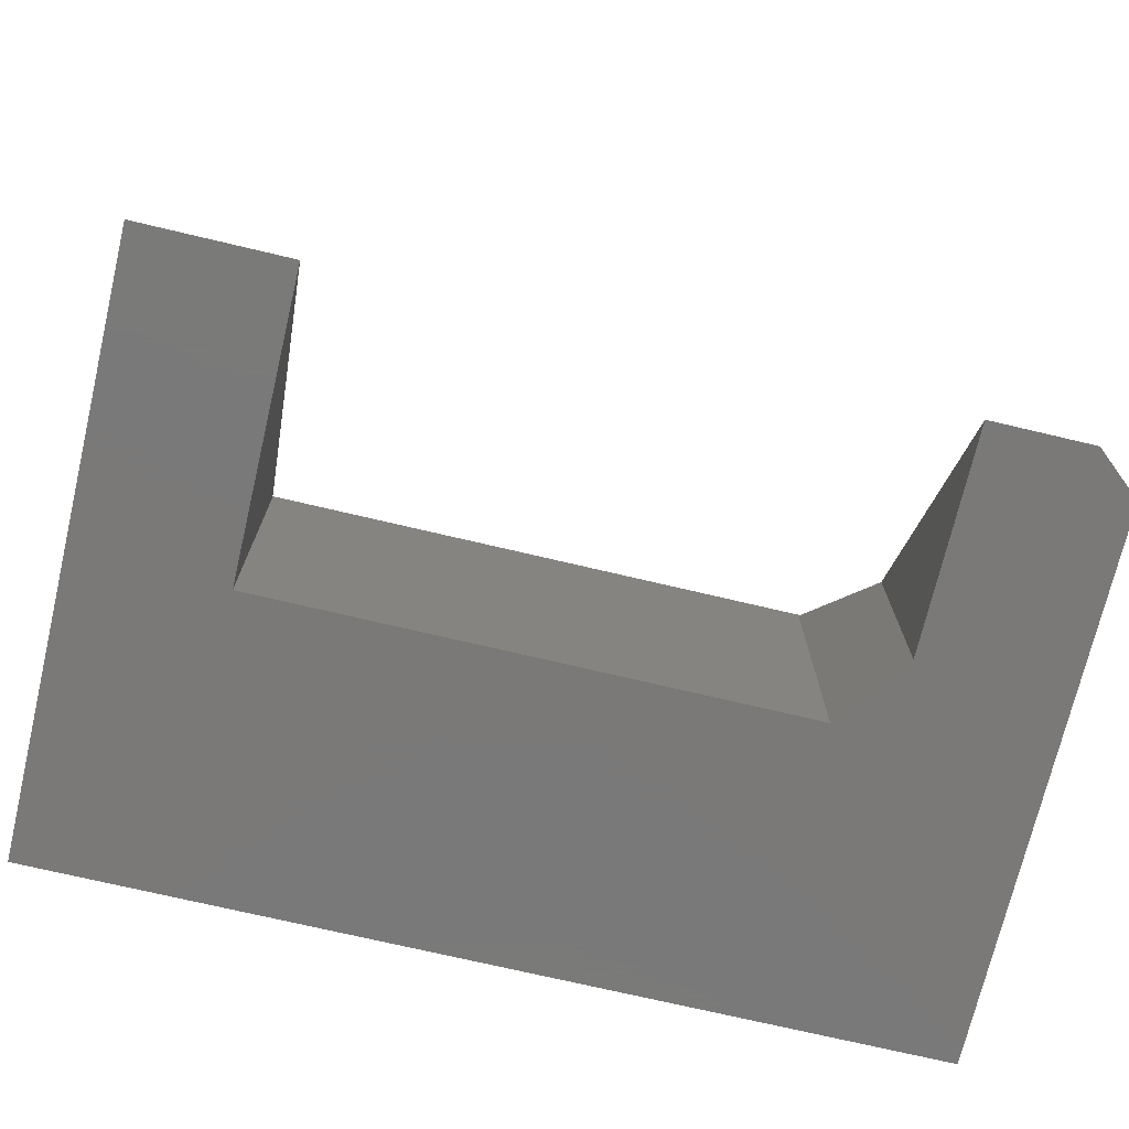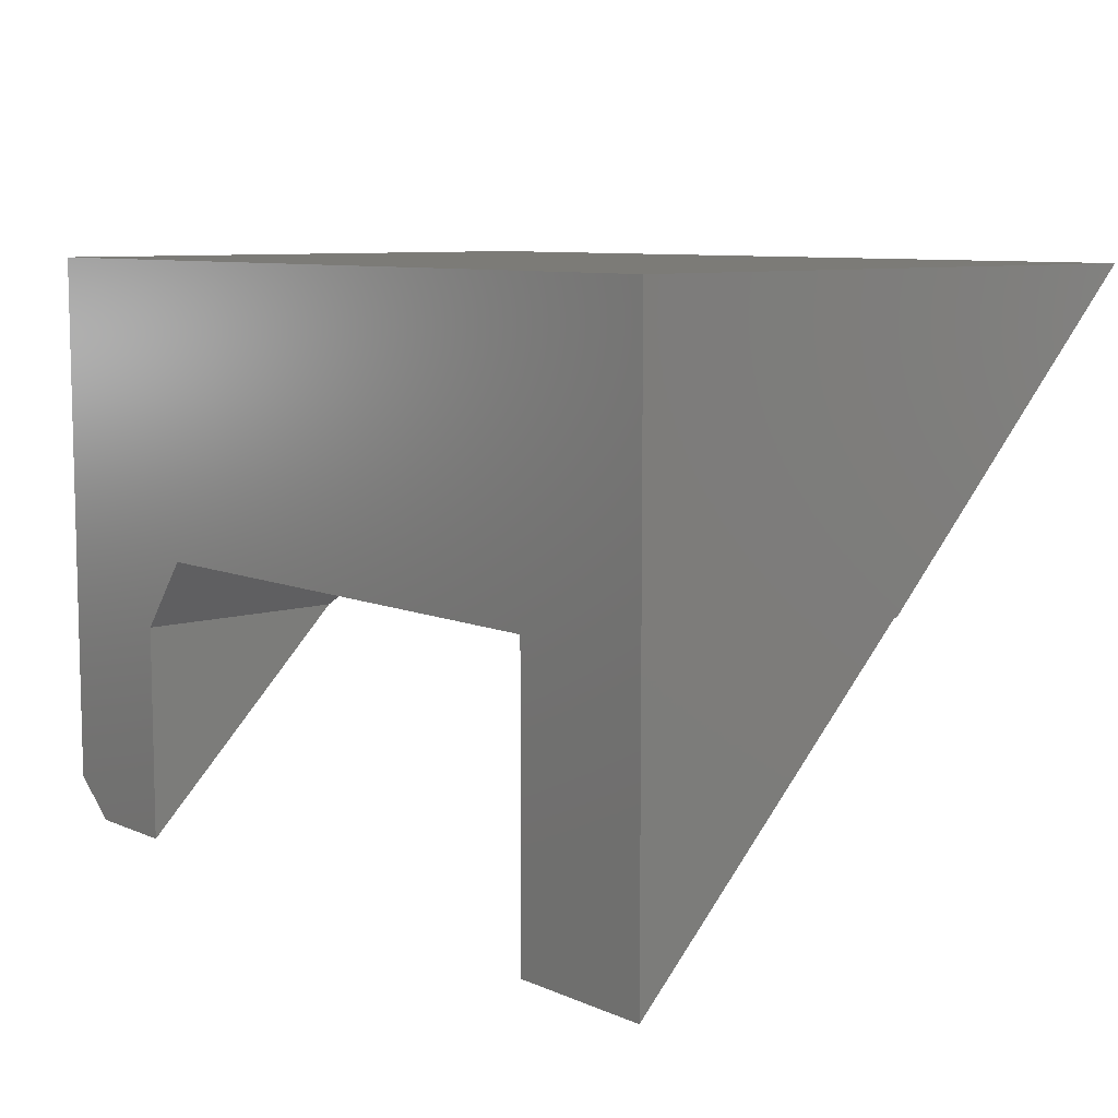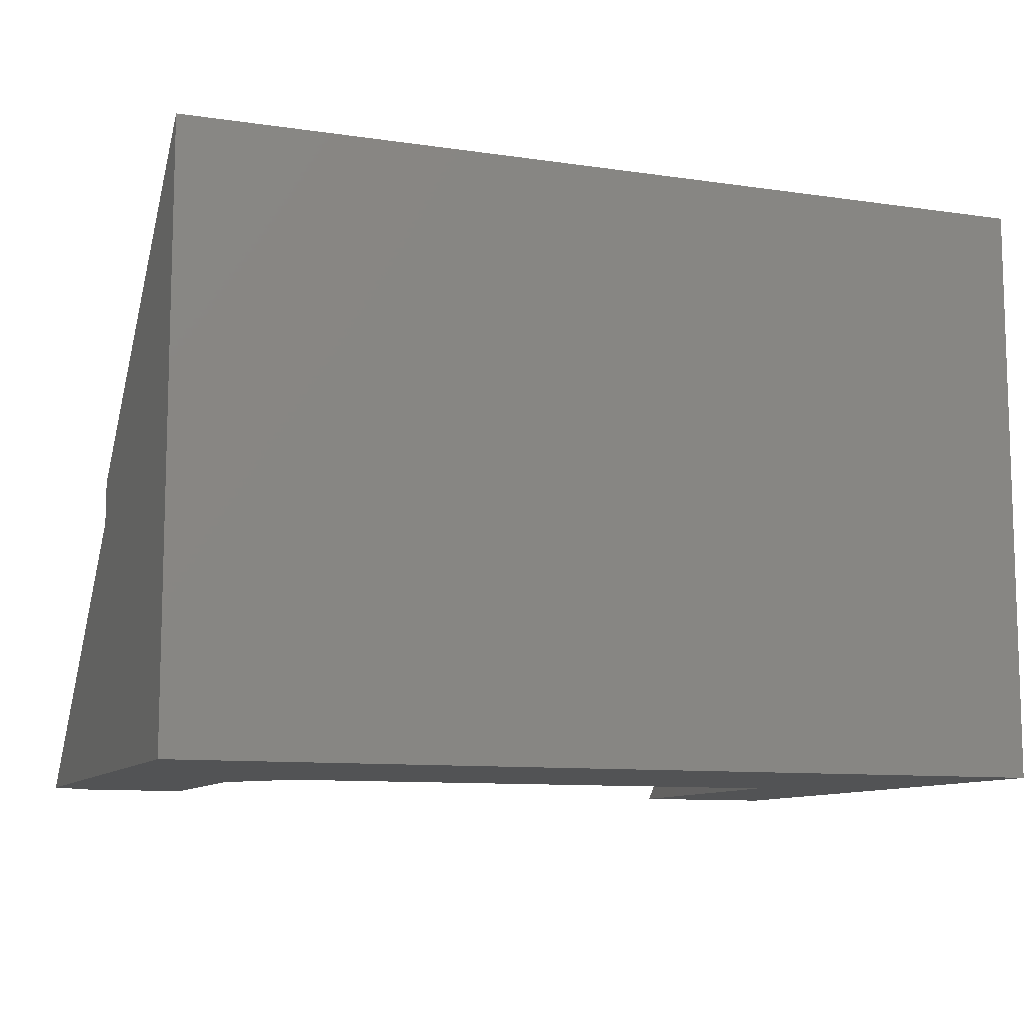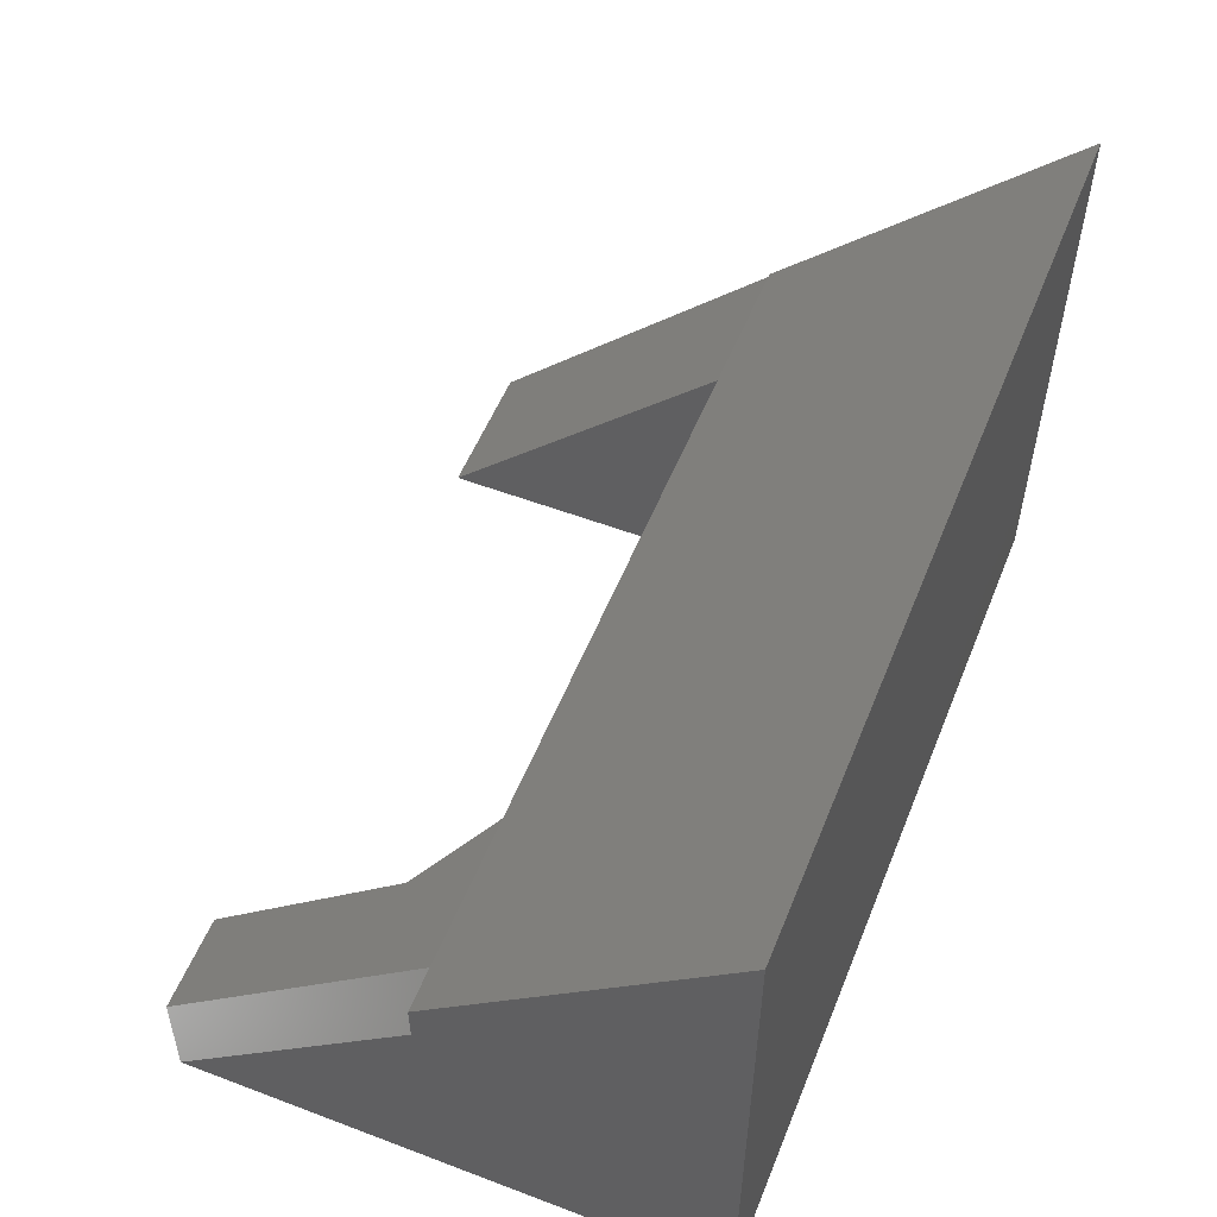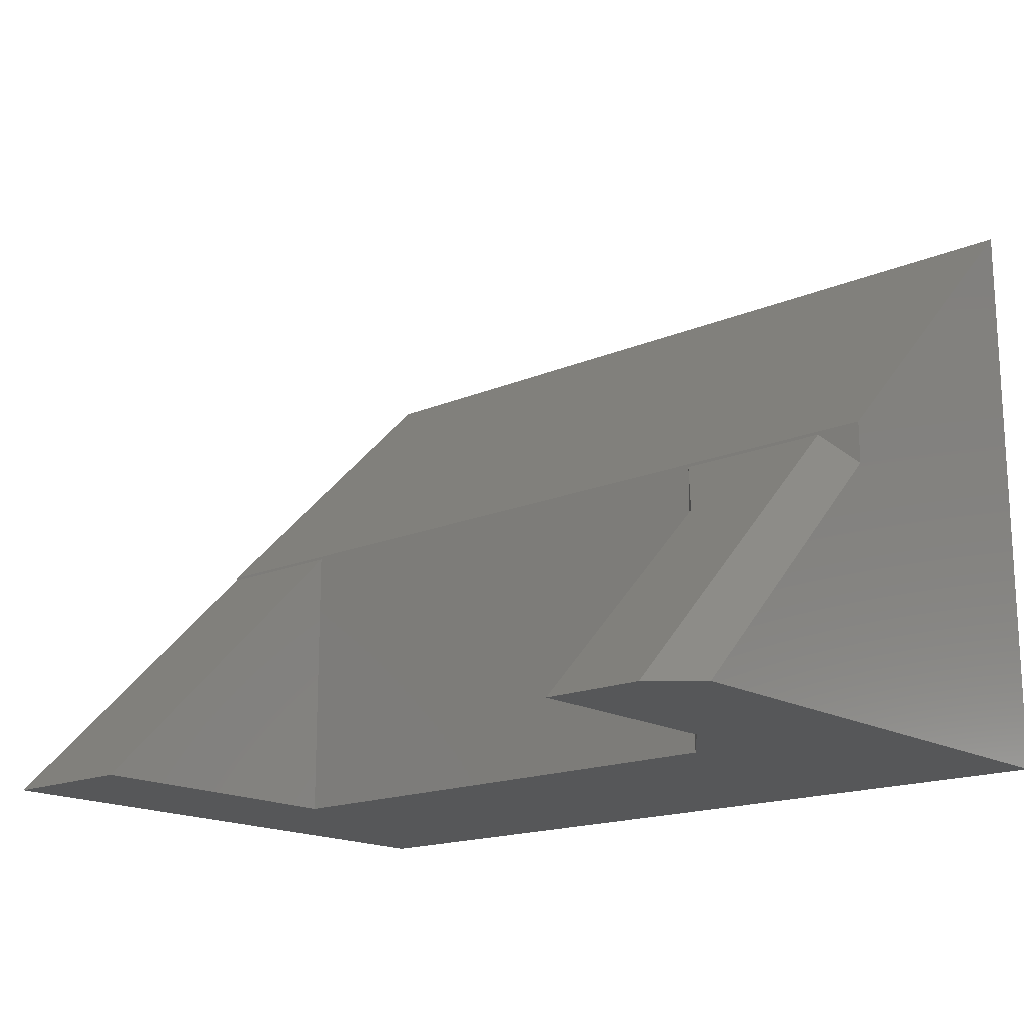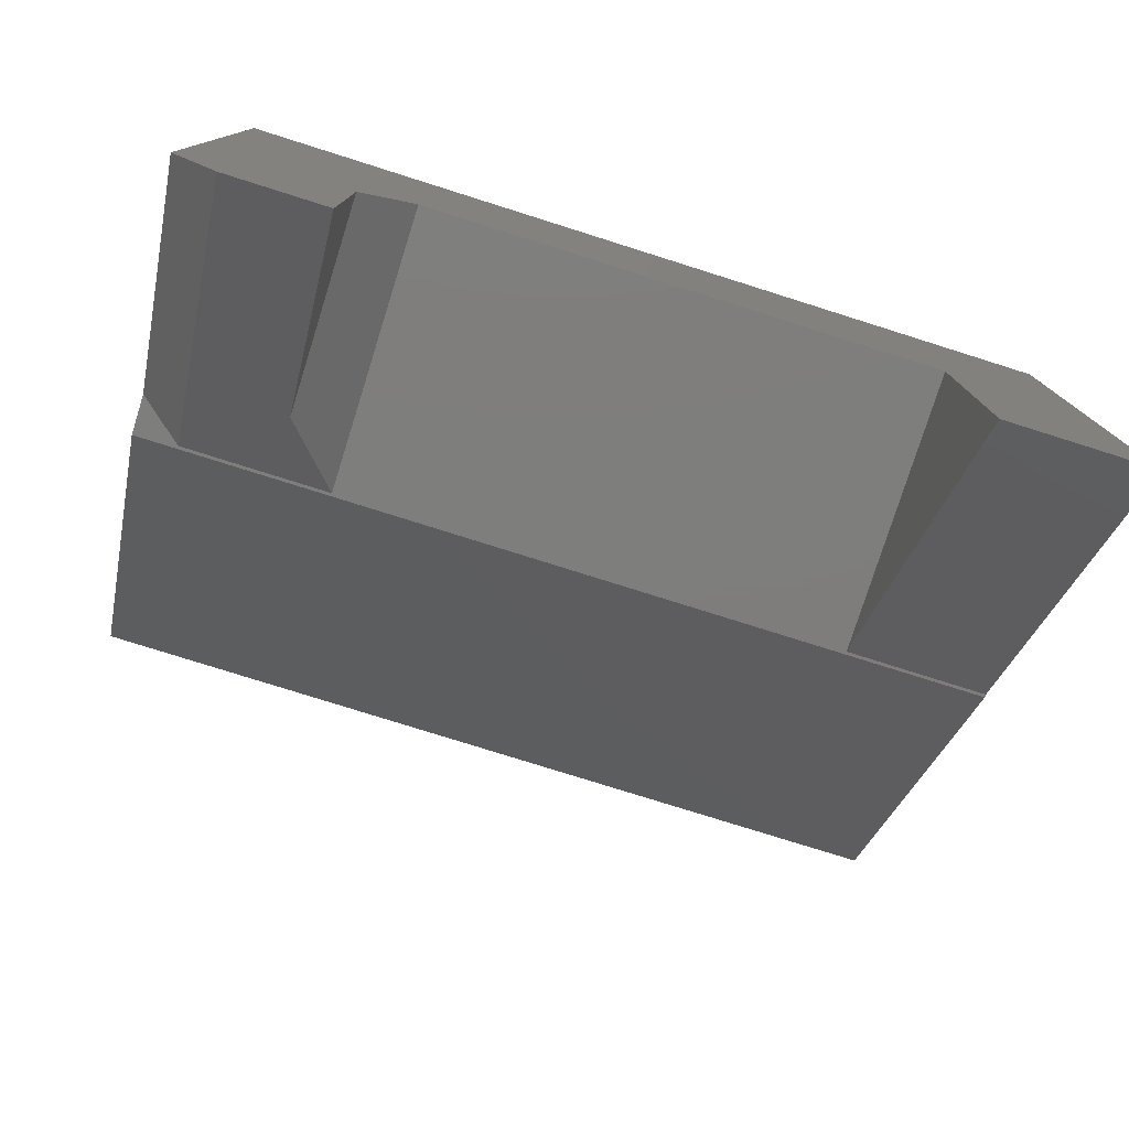
<metadata>
{"format":"stl","ext":"stl","renderer":"f3d","projection":"perspective","resolution":1024,"background":"white","views":[{"elev":-72.6,"azim":-13.3,"up":"+Z"},{"elev":8.4,"azim":-130.6,"up":"+Y"},{"elev":-10.0,"azim":159.2,"up":"+Z"},{"elev":54.8,"azim":111.8,"up":"+Z"},{"elev":-16.9,"azim":40.8,"up":"+Z"},{"elev":-77.5,"azim":162.5,"up":"+Y"}]}
</metadata>
<code>
# stl→obj: 21 verts, 38 faces
v -0.125 0.07031 -0.1484
v -0.125 -0.1172 -0.1484
v -0.125 0.07031 0.03906
v -0.625 0.1328 0.1016
v -0.625 0.1328 -0.1484
v -0.1719 0.1328 -0.1484
v -0.1719 0.1328 0.1016
v -0.75 0.1328 0.1042
v -0.75 0.1328 0.1016
v -1.402e-17 0.1328 0.1042
v -0.125 0.1328 0.1016
v -0.03906 0.1328 0.1016
v -1.204e-17 0.1328 0.06842
v 8.587e-34 0.3854 -0.1484
v -0.75 0.3854 -0.1484
v -0.625 -0.1172 -0.1484
v -0.75 -0.1172 -0.1484
v -7.371e-34 -0.08404 -0.1484
v -0.03906 -0.1172 -0.1484
v -2.776e-17 0.3854 0.3516
v -0.75 0.3854 0.3516
f 1 2 3
f 4 5 6
f 4 6 7
f 4 7 8
f 4 8 9
f 10 8 7
f 10 7 11
f 10 11 12
f 10 12 13
f 1 6 14
f 14 6 5
f 14 5 15
f 15 5 16
f 15 16 17
f 18 19 14
f 14 19 2
f 14 2 1
f 7 3 11
f 11 3 12
f 12 3 2
f 12 2 19
f 20 21 10
f 10 21 8
f 6 1 7
f 7 1 3
f 4 9 16
f 16 9 17
f 16 5 4
f 20 10 14
f 14 10 13
f 14 13 18
f 17 9 15
f 9 21 15
f 8 21 9
f 14 15 20
f 20 15 21
f 19 18 12
f 12 18 13

</code>
